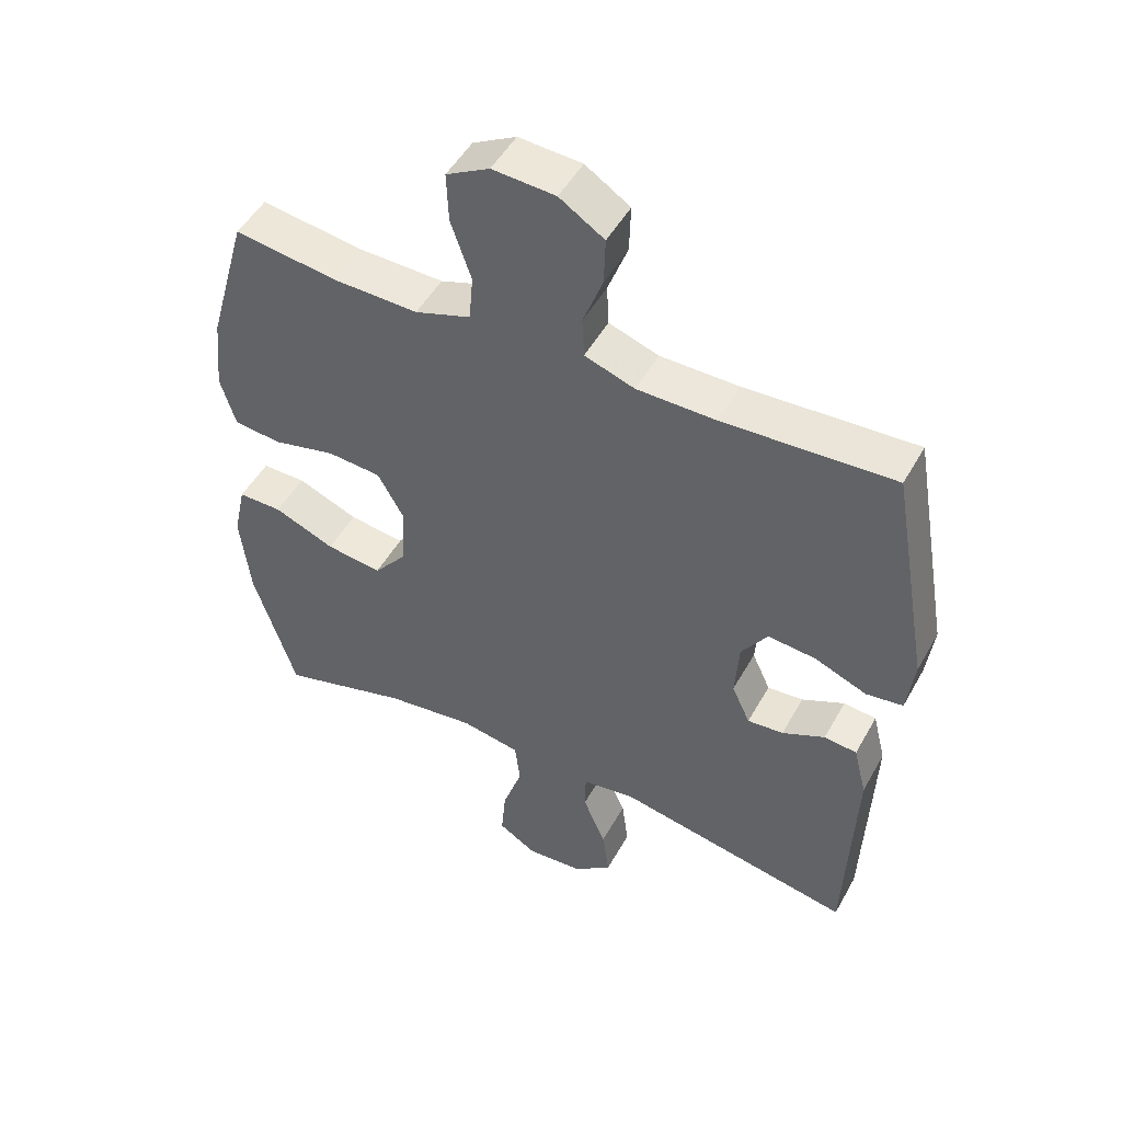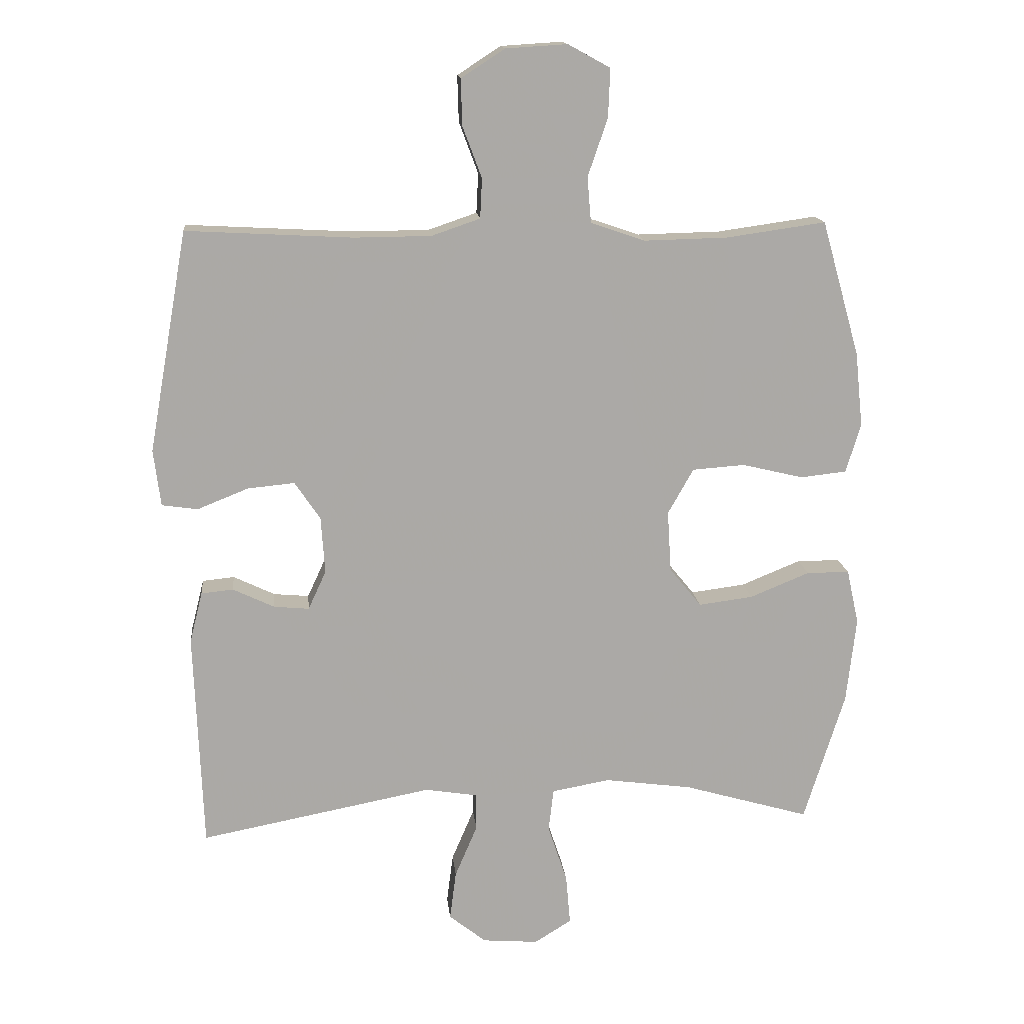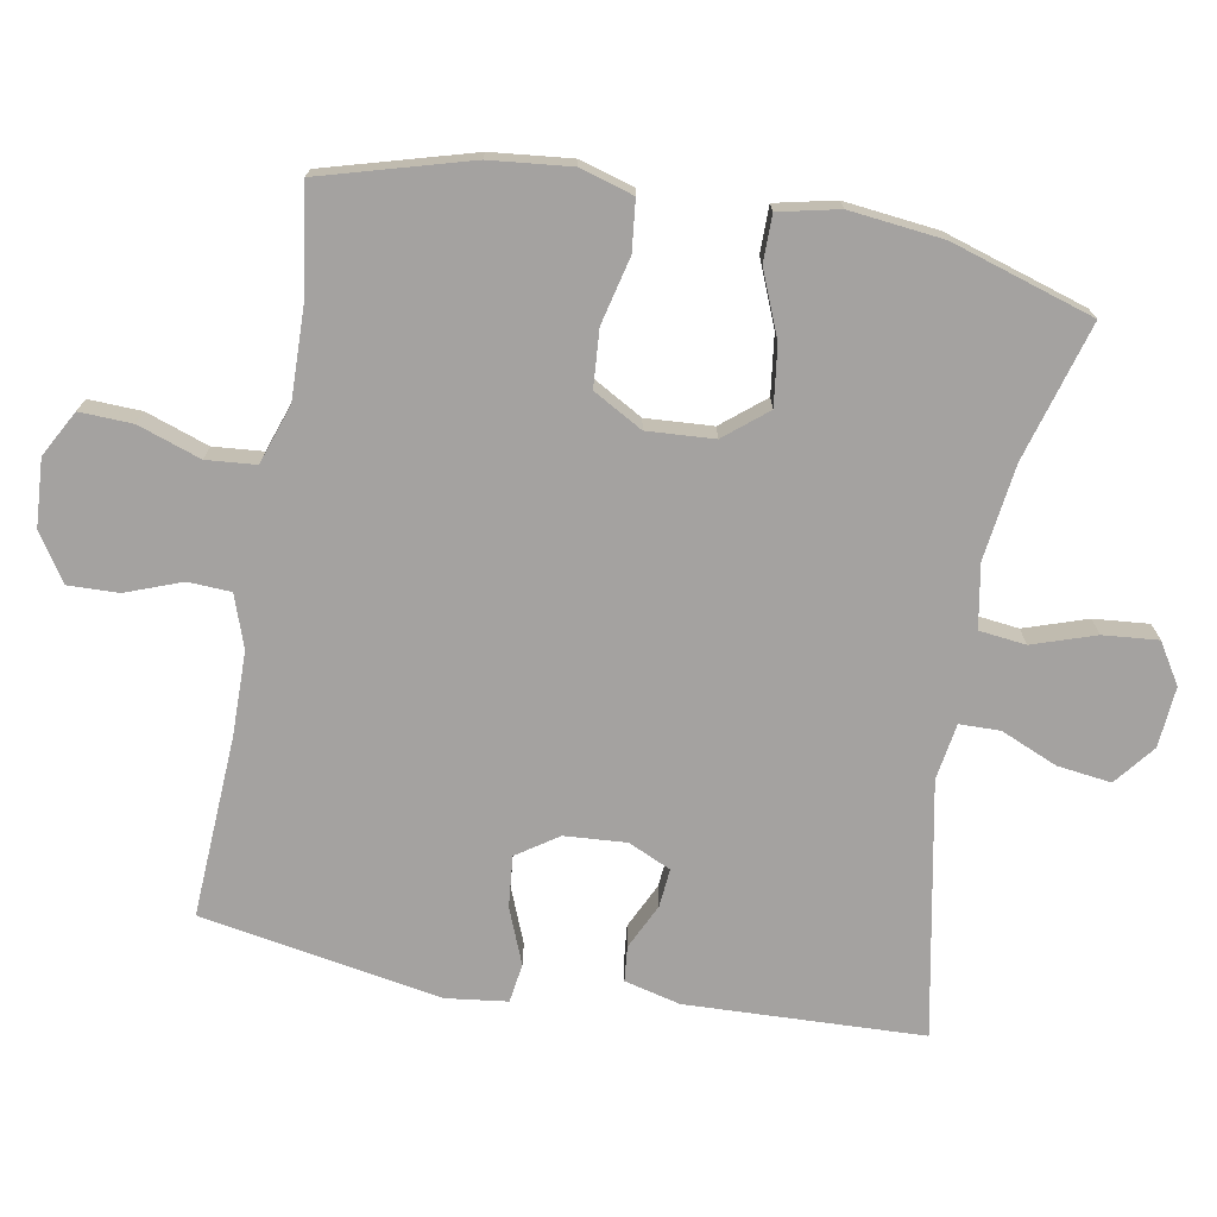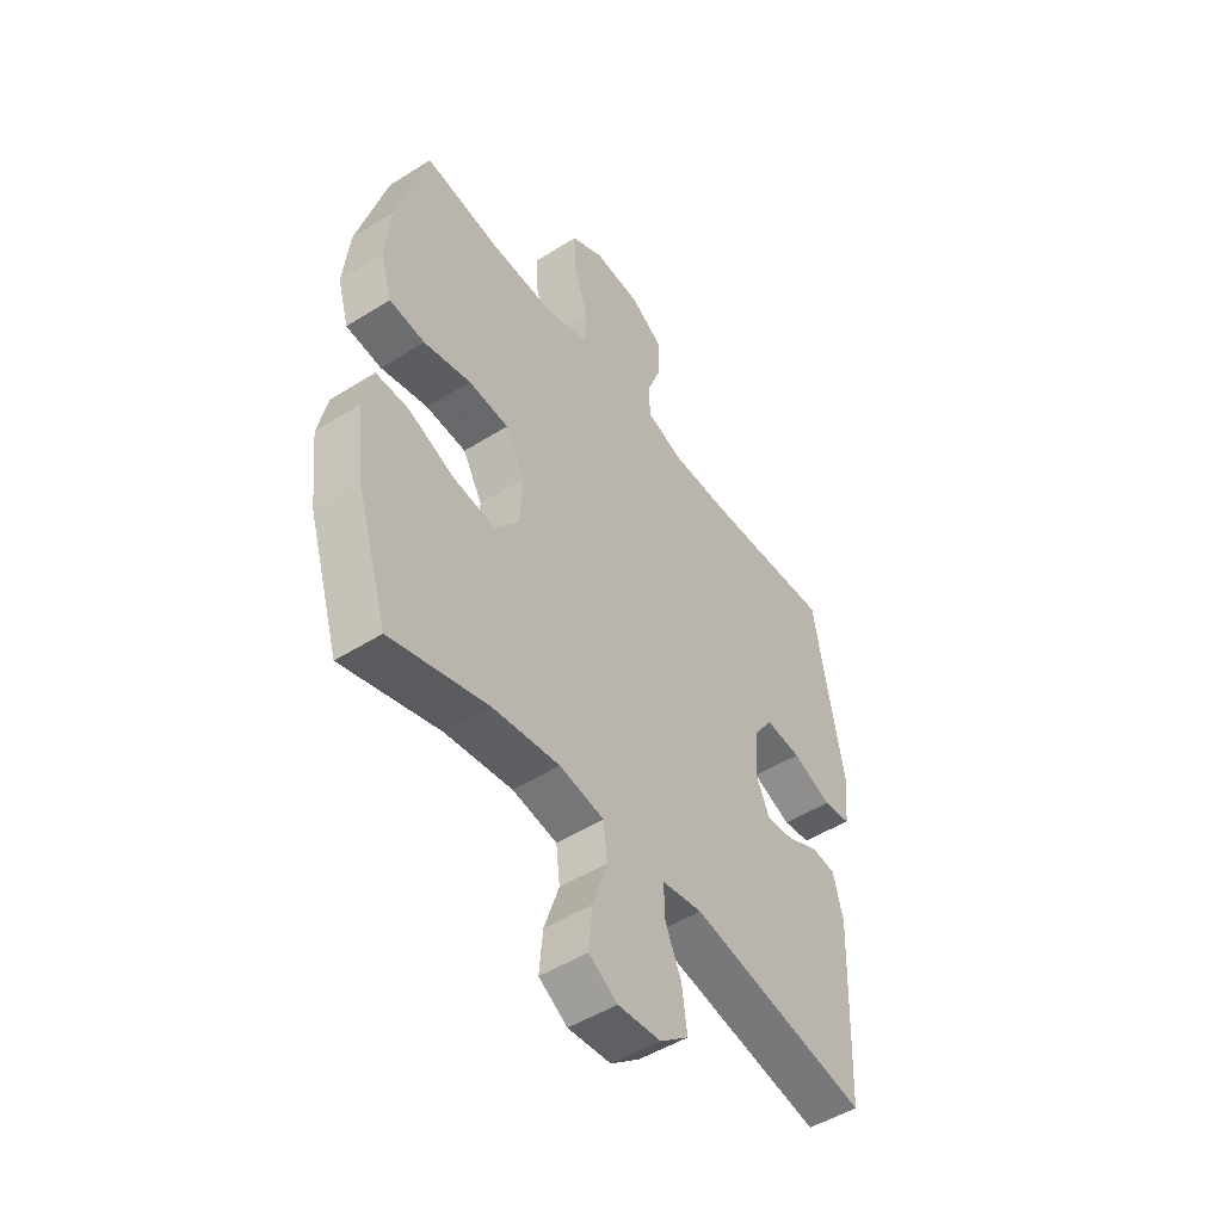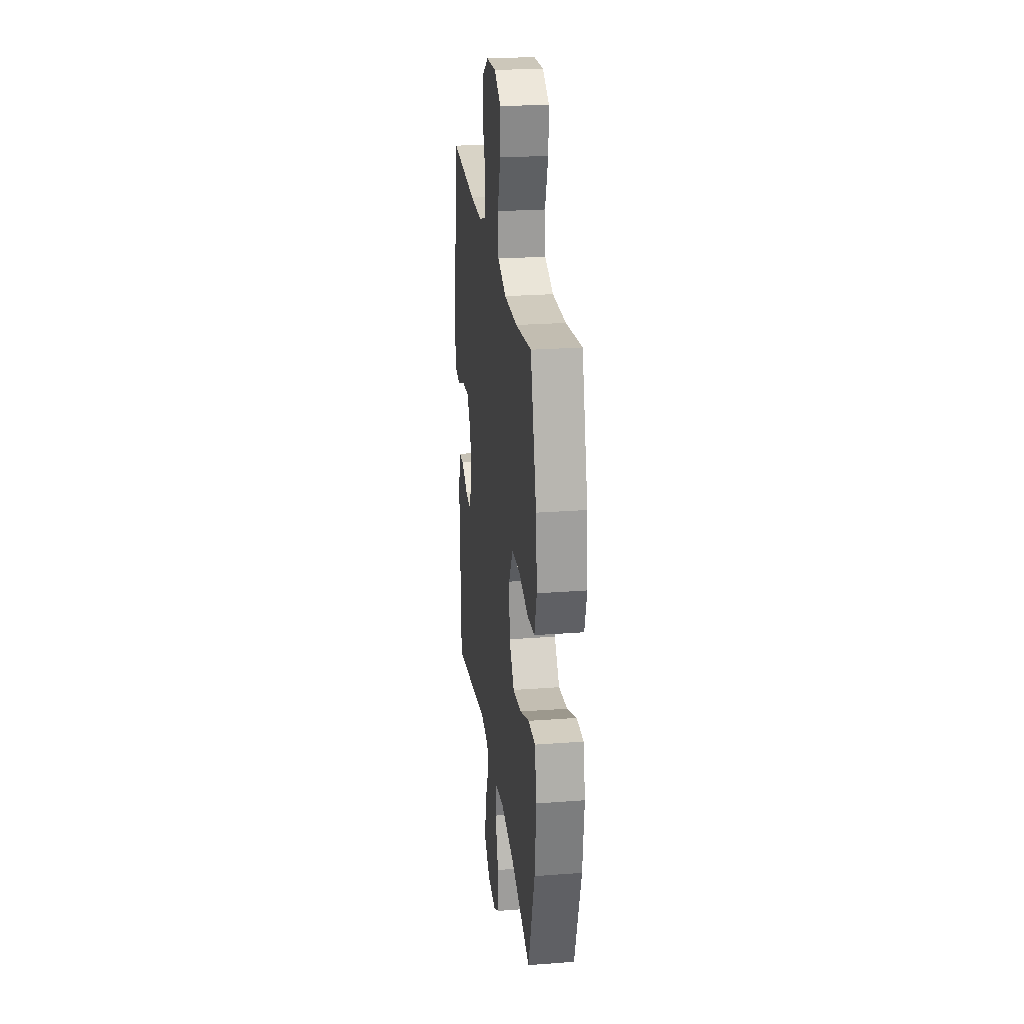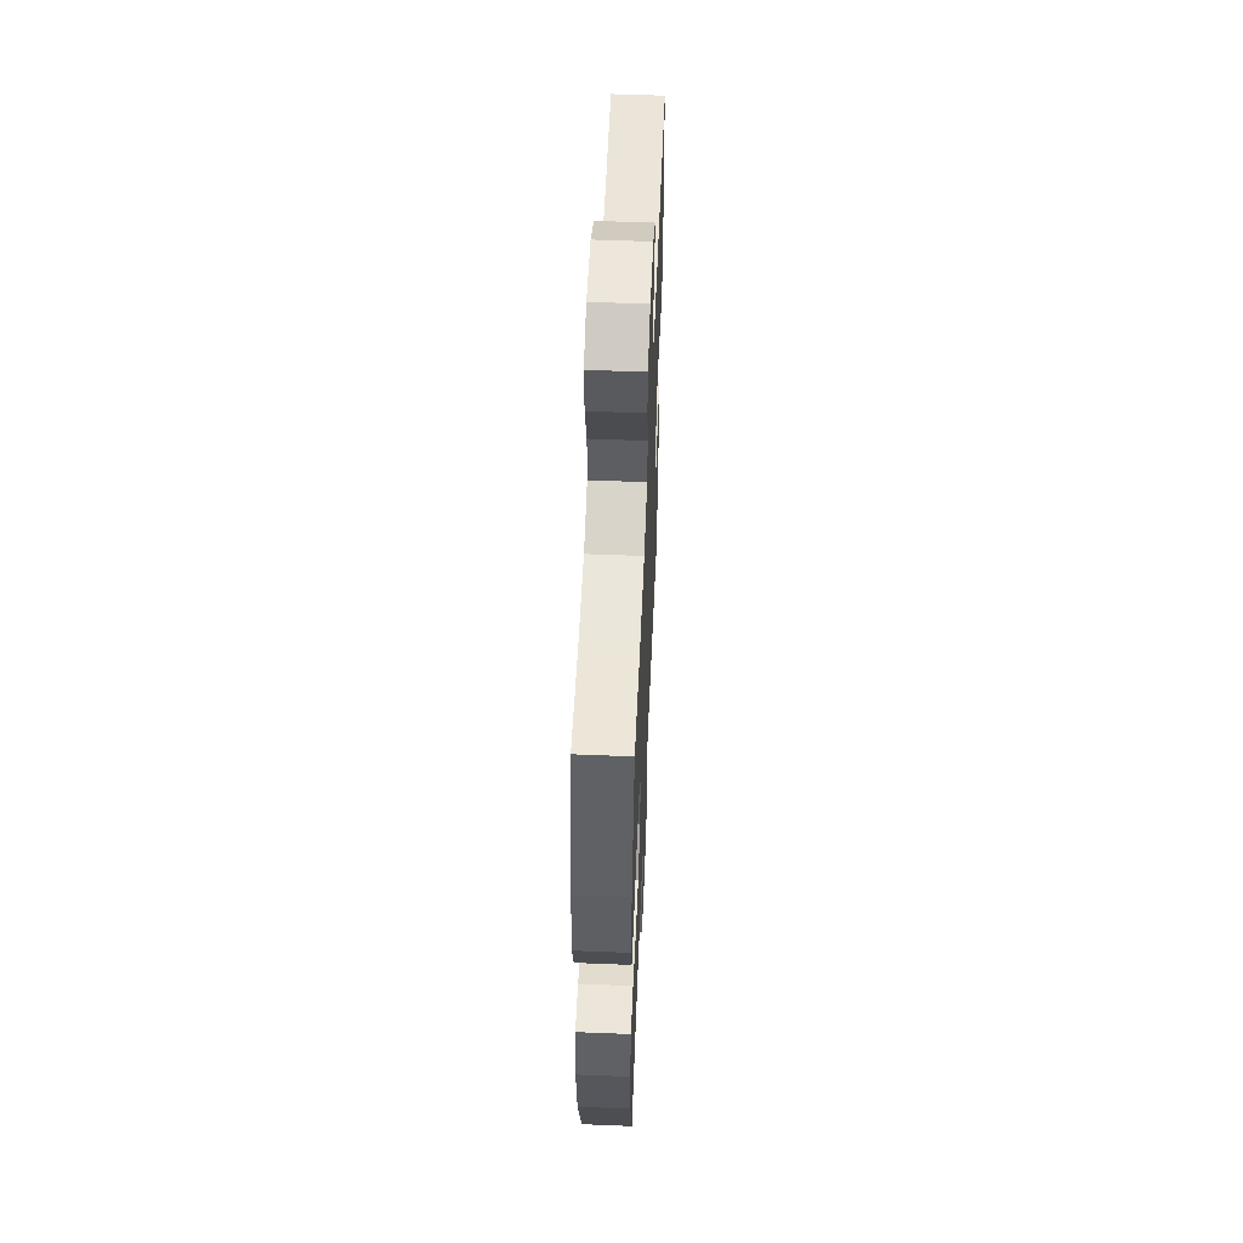
<metadata>
{"format":"obj","ext":"obj","renderer":"f3d","projection":"perspective","resolution":1024,"background":"white","views":[{"elev":49.4,"azim":-151.8,"up":"+Z"},{"elev":14.9,"azim":-5.7,"up":"+Z"},{"elev":-72.7,"azim":79.8,"up":"+Y"},{"elev":-49.4,"azim":124.8,"up":"+Z"},{"elev":25.0,"azim":83.0,"up":"+Z"},{"elev":56.1,"azim":92.4,"up":"+Z"}]}
</metadata>
<code>
v -0.5 0.07 0.5
v -0.24 0.07 0.486
v -0.12 0.07 0.487
v -0.044 0.07 0.513
v -0.041 0.07 0.575
v -0.071 0.07 0.655
v -0.073 0.07 0.727
v -0.005 0.07 0.771
v 0.091 0.07 0.777
v 0.157 0.07 0.741
v 0.154 0.07 0.665
v 0.123 0.07 0.575
v 0.129 0.07 0.504
v 0.214 0.07 0.475
v 0.344 0.07 0.478
v 0.5 0.07 0.5
v 0.56 0.07 0.288
v 0.572 0.07 0.172
v 0.549 0.07 0.095
v 0.477 0.07 0.087
v 0.381 0.07 0.11
v 0.299 0.07 0.104
v 0.259 0.07 0.033
v 0.265 0.07 -0.063
v 0.315 0.07 -0.124
v 0.4 0.07 -0.113
v 0.493 0.07 -0.075
v 0.56 0.07 -0.075
v 0.579 0.07 -0.161
v 0.564 0.07 -0.295
v 0.5 0.07 -0.5
v 0.302 0.07 -0.443
v 0.166 0.07 -0.425
v 0.075 0.07 -0.441
v 0.067 0.07 -0.508
v 0.097 0.07 -0.598
v 0.104 0.07 -0.677
v 0.046 0.07 -0.713
v -0.041 0.07 -0.706
v -0.099 0.07 -0.66
v -0.089 0.07 -0.583
v -0.054 0.07 -0.501
v -0.055 0.07 -0.443
v -0.136 0.07 -0.43
v -0.5 0.07 -0.5
v -0.513 0.07 -0.16
v -0.493 0.07 -0.08
v -0.443 0.07 -0.075
v -0.378 0.07 -0.106
v -0.323 0.07 -0.111
v -0.295 0.07 -0.05
v -0.301 0.07 0.039
v -0.341 0.07 0.098
v -0.414 0.07 0.091
v -0.494 0.07 0.059
v -0.55 0.07 0.067
v -0.561 0.07 0.155
v -0.5 0 0.5
v -0.24 0 0.486
v -0.12 0 0.487
v -0.044 0 0.513
v -0.041 0 0.575
v -0.071 0 0.655
v -0.073 0 0.727
v -0.005 0 0.771
v 0.091 0 0.777
v 0.157 0 0.741
v 0.154 0 0.665
v 0.123 0 0.575
v 0.129 0 0.504
v 0.214 0 0.475
v 0.344 0 0.478
v 0.5 0 0.5
v 0.56 0 0.288
v 0.572 0 0.172
v 0.549 0 0.095
v 0.477 0 0.087
v 0.381 0 0.11
v 0.299 0 0.104
v 0.259 0 0.033
v 0.265 0 -0.063
v 0.315 0 -0.124
v 0.4 0 -0.113
v 0.493 0 -0.075
v 0.56 0 -0.075
v 0.579 0 -0.161
v 0.564 0 -0.295
v 0.5 0 -0.5
v 0.302 0 -0.443
v 0.166 0 -0.425
v 0.075 0 -0.441
v 0.067 0 -0.508
v 0.097 0 -0.598
v 0.104 0 -0.677
v 0.046 0 -0.713
v -0.041 0 -0.706
v -0.099 0 -0.66
v -0.089 0 -0.583
v -0.054 0 -0.501
v -0.055 0 -0.443
v -0.136 0 -0.43
v -0.5 0 -0.5
v -0.513 0 -0.16
v -0.493 0 -0.08
v -0.443 0 -0.075
v -0.378 0 -0.106
v -0.323 0 -0.111
v -0.295 0 -0.05
v -0.301 0 0.039
v -0.341 0 0.098
v -0.414 0 0.091
v -0.494 0 0.059
v -0.55 0 0.067
v -0.561 0 0.155
f 57 1 2
f 56 57 2
f 55 56 2
f 54 55 2
f 53 54 2 3
f 52 53 3 4
f 51 52 4
f 47 48 49
f 46 47 49
f 45 46 49
f 44 45 49
f 43 44 49 50
f 40 41 42
f 39 40 42
f 38 39 42
f 37 38 42
f 36 37 42
f 35 36 42
f 34 35 42 43
f 43 50 51
f 34 43 51
f 33 34 51
f 30 31 32
f 29 30 32
f 28 29 32
f 27 28 32
f 26 27 32
f 25 26 32 33
f 19 20 21
f 18 19 21
f 17 18 21
f 16 17 21
f 15 16 21
f 14 15 21 22
f 13 14 22 23
f 10 11 12
f 9 10 12
f 8 9 12
f 7 8 12
f 6 7 12
f 5 6 12
f 4 5 12 13
f 13 23 24
f 4 13 24
f 51 4 24
f 24 25 33 51
f 59 58 114
f 59 114 113
f 59 113 112
f 59 112 111
f 60 59 111 110
f 61 60 110 109
f 61 109 108
f 106 105 104
f 106 104 103
f 106 103 102
f 106 102 101
f 107 106 101 100
f 99 98 97
f 99 97 96
f 99 96 95
f 99 95 94
f 99 94 93
f 99 93 92
f 100 99 92 91
f 108 107 100
f 108 100 91
f 108 91 90
f 89 88 87
f 89 87 86
f 89 86 85
f 89 85 84
f 89 84 83
f 90 89 83 82
f 78 77 76
f 78 76 75
f 78 75 74
f 78 74 73
f 78 73 72
f 79 78 72 71
f 80 79 71 70
f 69 68 67
f 69 67 66
f 69 66 65
f 69 65 64
f 69 64 63
f 69 63 62
f 70 69 62 61
f 81 80 70
f 81 70 61
f 81 61 108
f 108 90 82 81
f 1 58 59 2
f 2 59 60 3
f 3 60 61 4
f 4 61 62 5
f 5 62 63 6
f 6 63 64 7
f 7 64 65 8
f 8 65 66 9
f 9 66 67 10
f 10 67 68 11
f 11 68 69 12
f 12 69 70 13
f 13 70 71 14
f 14 71 72 15
f 15 72 73 16
f 16 73 74 17
f 17 74 75 18
f 18 75 76 19
f 19 76 77 20
f 20 77 78 21
f 21 78 79 22
f 22 79 80 23
f 23 80 81 24
f 24 81 82 25
f 25 82 83 26
f 26 83 84 27
f 27 84 85 28
f 28 85 86 29
f 29 86 87 30
f 30 87 88 31
f 31 88 89 32
f 32 89 90 33
f 33 90 91 34
f 34 91 92 35
f 35 92 93 36
f 36 93 94 37
f 37 94 95 38
f 38 95 96 39
f 39 96 97 40
f 40 97 98 41
f 41 98 99 42
f 42 99 100 43
f 43 100 101 44
f 44 101 102 45
f 45 102 103 46
f 46 103 104 47
f 47 104 105 48
f 48 105 106 49
f 49 106 107 50
f 50 107 108 51
f 51 108 109 52
f 52 109 110 53
f 53 110 111 54
f 54 111 112 55
f 55 112 113 56
f 56 113 114 57
f 57 114 58 1

</code>
